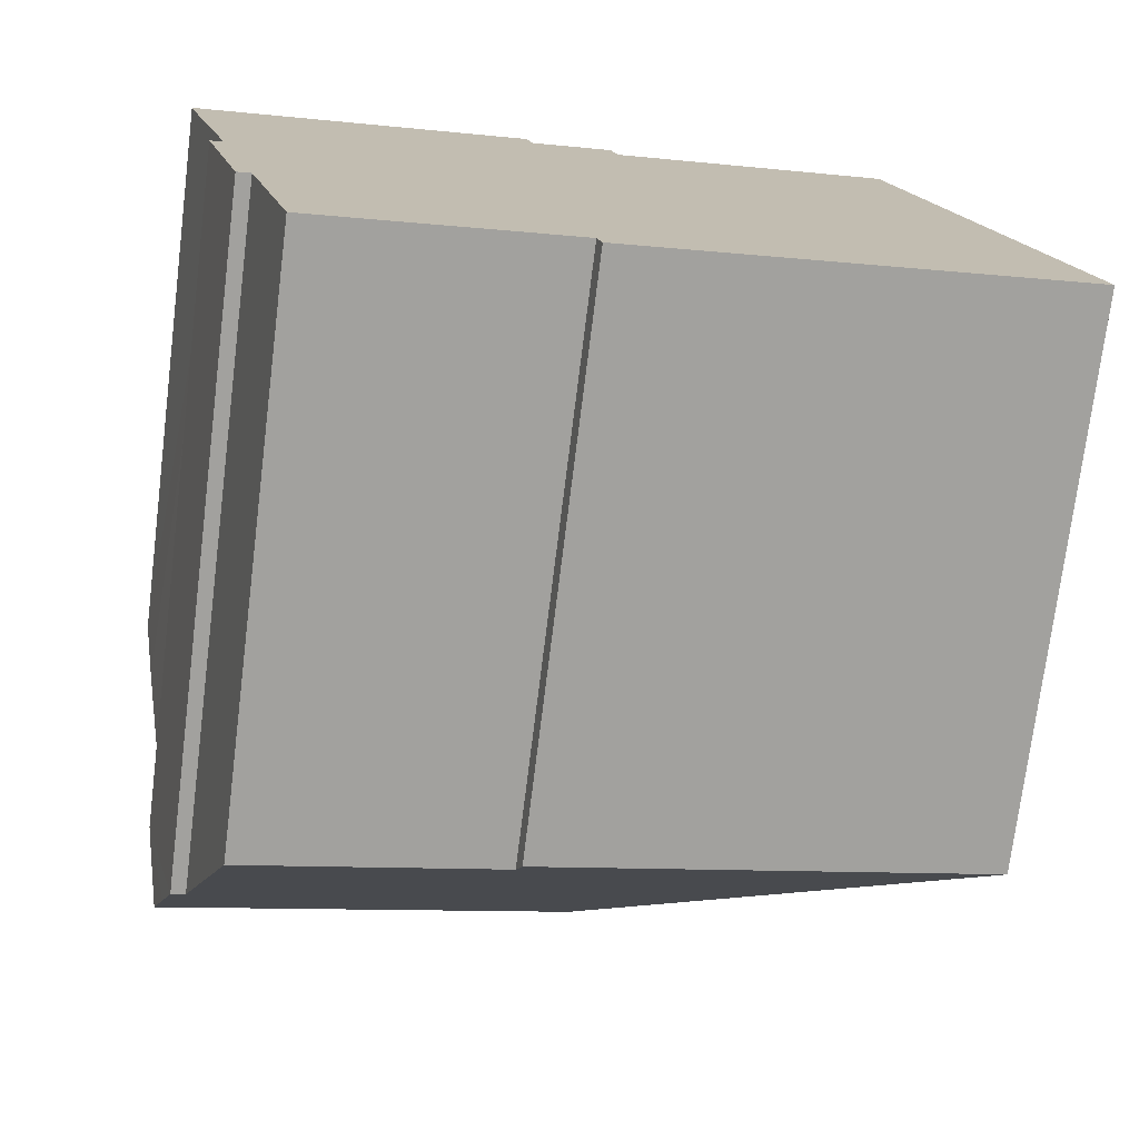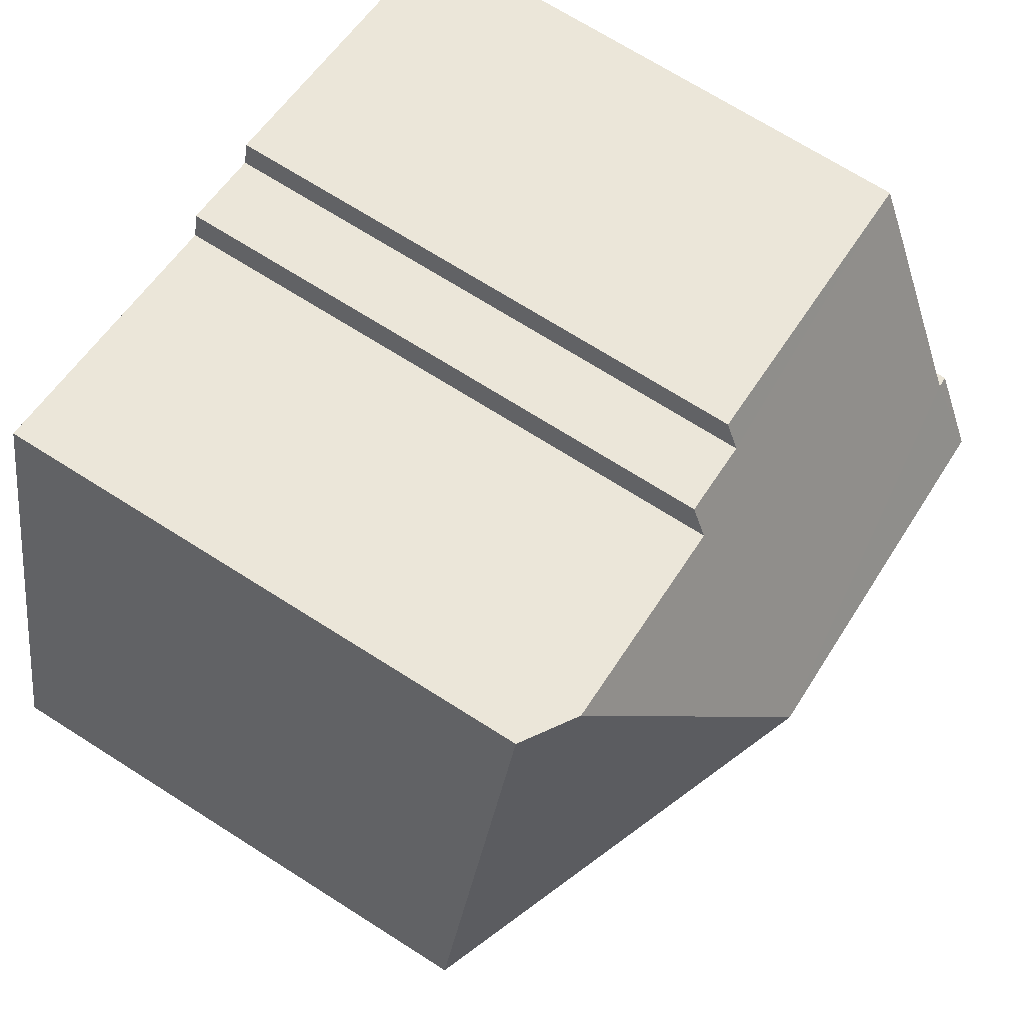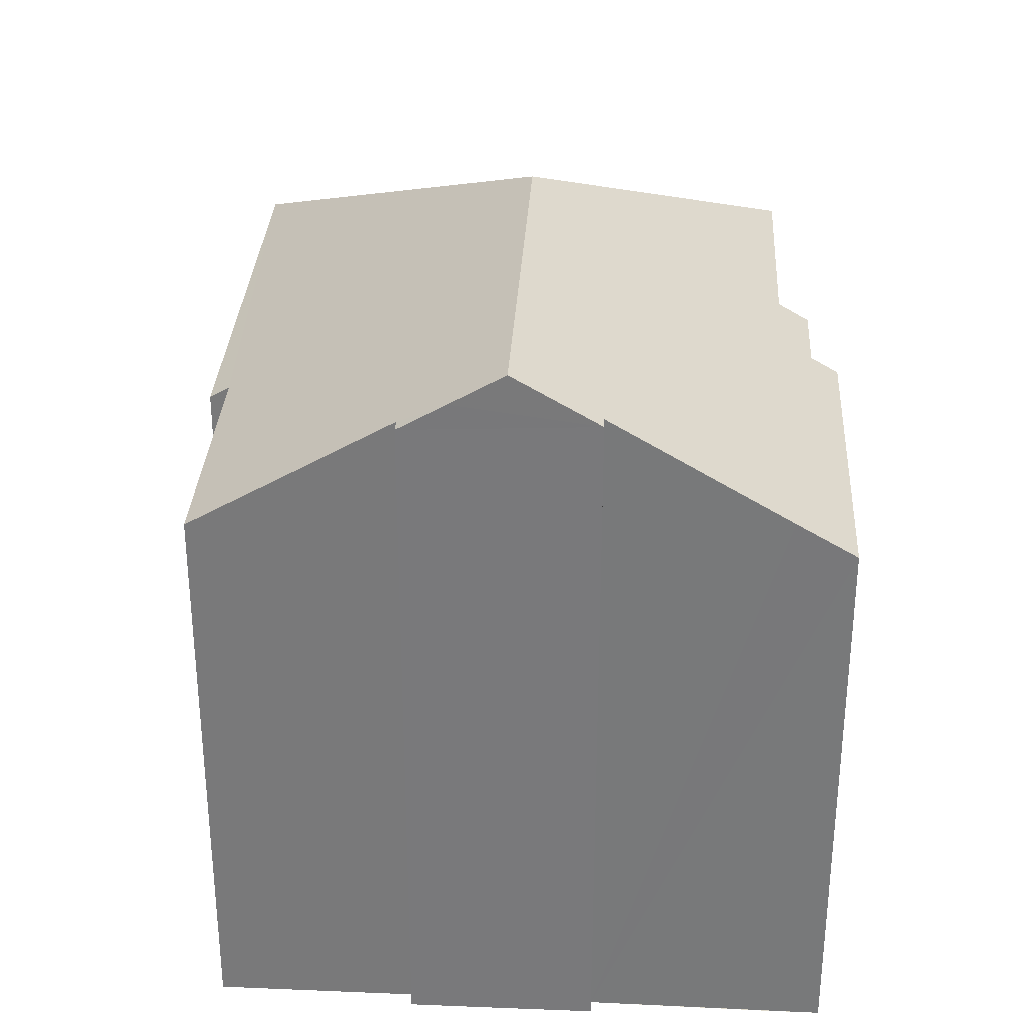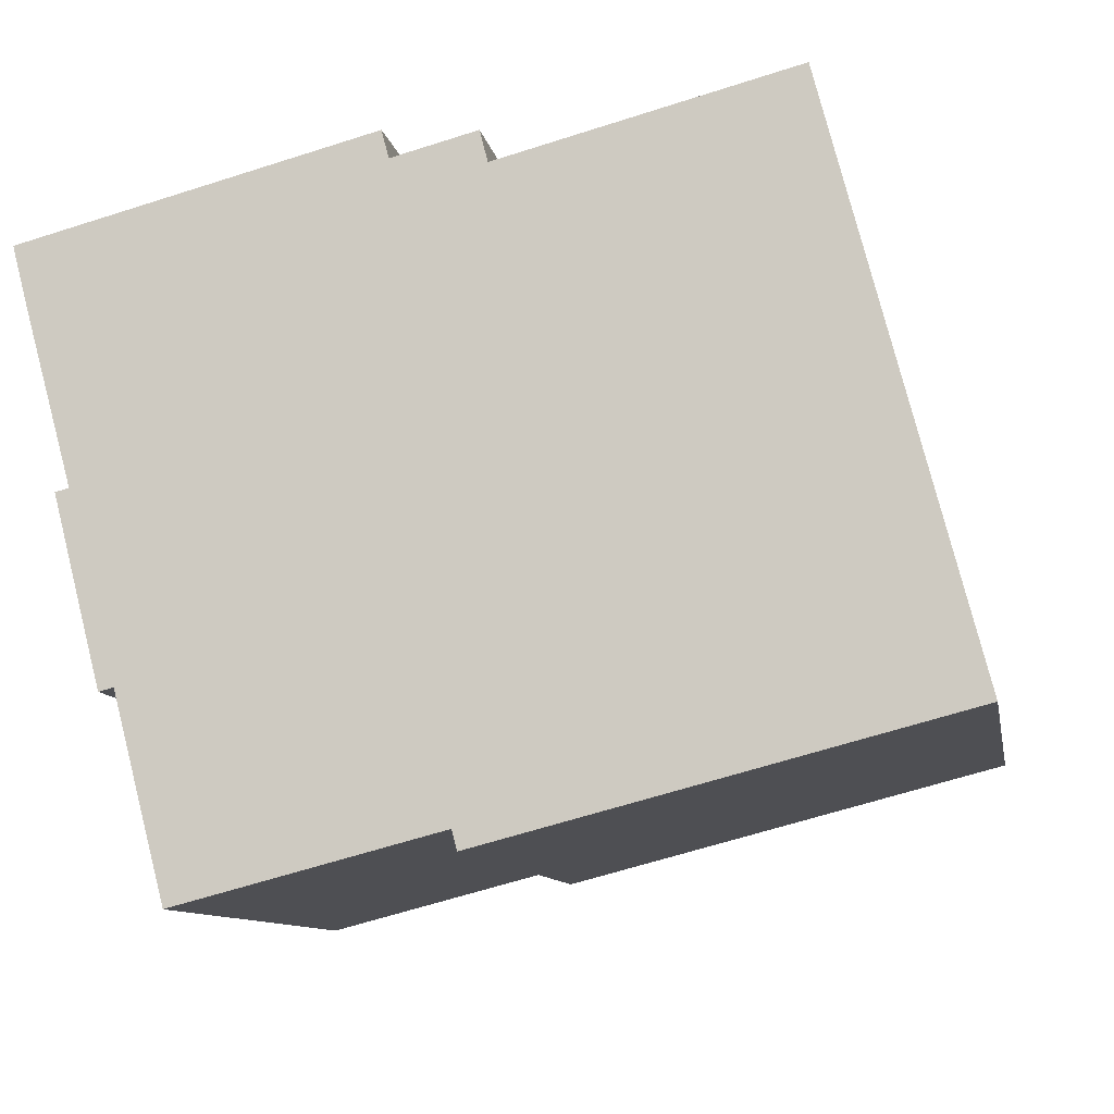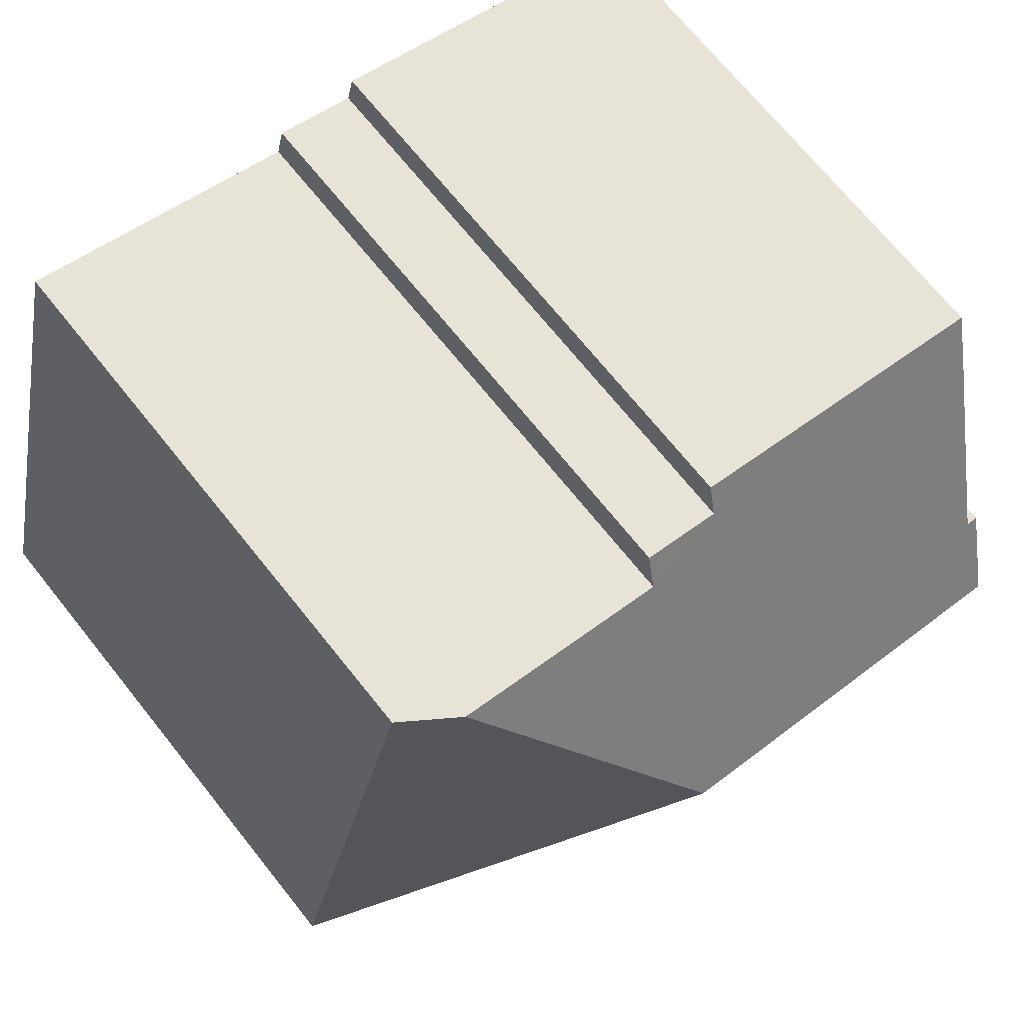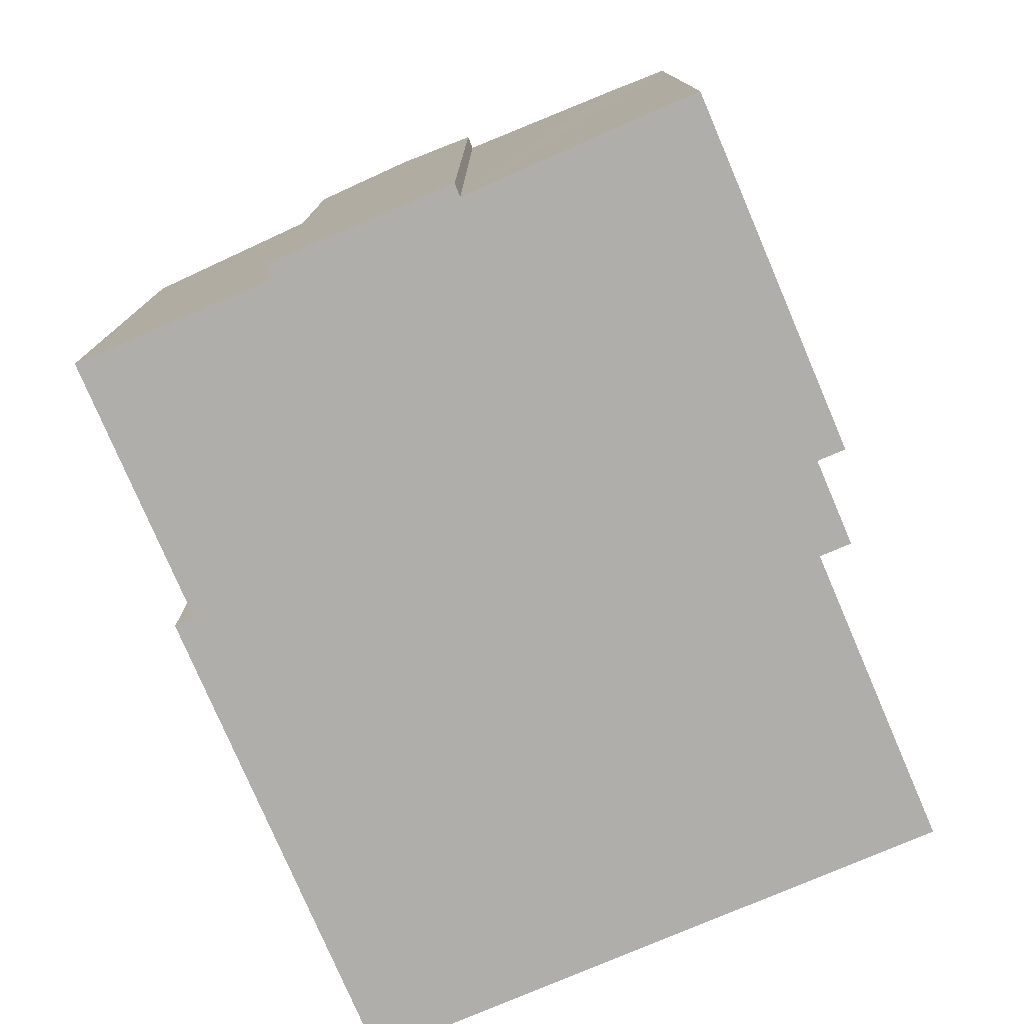
<metadata>
{"format":"obj","ext":"obj","renderer":"f3d","projection":"perspective","resolution":1024,"background":"white","views":[{"elev":-74.1,"azim":-7.1,"up":"+Z"},{"elev":71.2,"azim":122.3,"up":"+Z"},{"elev":31.8,"azim":-101.2,"up":"+Y"},{"elev":-10.0,"azim":10.2,"up":"+Z"},{"elev":70.9,"azim":141.2,"up":"+Z"},{"elev":-77.8,"azim":-81.4,"up":"+Y"}]}
</metadata>
<code>
v  7.198 11.16 -3.083
v  10.86 8.383 1.903
v  13.04 8.383 -6.517
v  9.999 8.896 1.681
v  1.231 10.7 -5.459
v  1.621 10.29 -6.088
v  1.408 10.29 -6.143
v  6.165 8.555 -7.994
v  2.372 8.555 -8.978
v  1.032 11.16 -4.683
v  6.24 8.383 -8.282
v  6.596 8.896 0.798
v  5.245 8.624 0.931
v  0 8.383 5.133e-16
v  5.14 8.383 1.334
v  0.914 10.42 -3.398
v  0.221 8.894 -0.853
v  0.715 10.42 -3.443
v  6.478 8.624 1.251
v  6.165 4.895e-16 -7.994
v  6.24 5.071e-16 -8.282
v  1.621 3.728e-16 -6.088
v  2.372 5.497e-16 -8.978
v  1.408 3.762e-16 -6.143
v  1.032 2.868e-16 -4.683
v  0.715 2.108e-16 -3.443
v  1.231 3.343e-16 -5.459
v  0.914 2.081e-16 -3.398
v  0 0 0
v  0.221 5.223e-17 -0.853
v  13.04 3.991e-16 -6.517
v  5.14 -8.168e-17 1.334
v  5.245 -5.701e-17 0.931
v  6.478 -7.66e-17 1.251
v  6.596 -4.886e-17 0.798
v  10.86 -1.165e-16 1.903
v  9.999 -1.029e-16 1.681
g defaultobject
f 1 2 3
f 2 1 4
f 5 6 7
f 6 8 9
f 8 6 5
f 8 5 10
f 8 10 1
f 8 3 11
f 3 8 1
f 1 12 4
f 12 1 13
f 13 14 15
f 14 13 1
f 14 1 16
f 16 1 10
f 14 16 17
f 16 10 18
f 13 19 12
f 11 20 8
f 20 11 21
f 9 22 6
f 22 9 23
f 5 18 10
f 18 5 7
f 18 7 24
f 18 24 25
f 18 25 26
f 25 24 27
f 28 17 16
f 17 28 14
f 14 28 29
f 29 28 30
f 20 9 8
f 9 20 23
f 6 24 7
f 24 6 22
f 31 11 3
f 11 31 21
f 18 28 16
f 28 18 26
f 29 15 14
f 15 29 32
f 33 19 13
f 19 33 34
f 35 4 12
f 4 35 2
f 2 35 36
f 36 35 37
f 15 33 13
f 33 15 32
f 19 35 12
f 35 19 34
f 36 3 2
f 3 36 31
f 25 28 26
f 30 32 29
f 32 30 33
f 33 30 34
f 34 30 35
f 35 30 28
f 35 28 37
f 37 28 36
f 36 28 31
f 31 28 25
f 31 25 27
f 31 27 22
f 22 27 24
f 31 22 20
f 20 22 23
f 31 20 21

</code>
